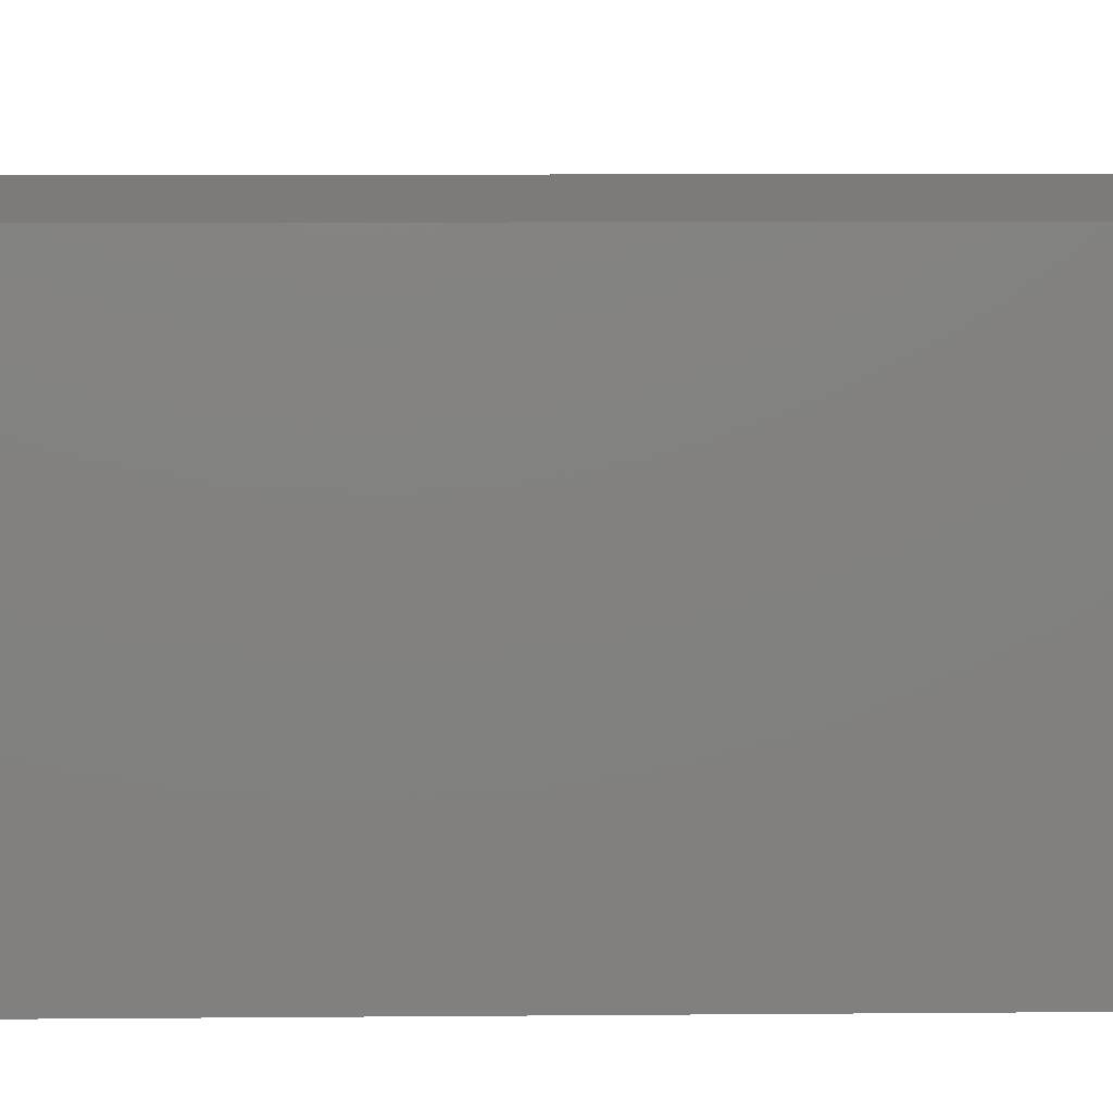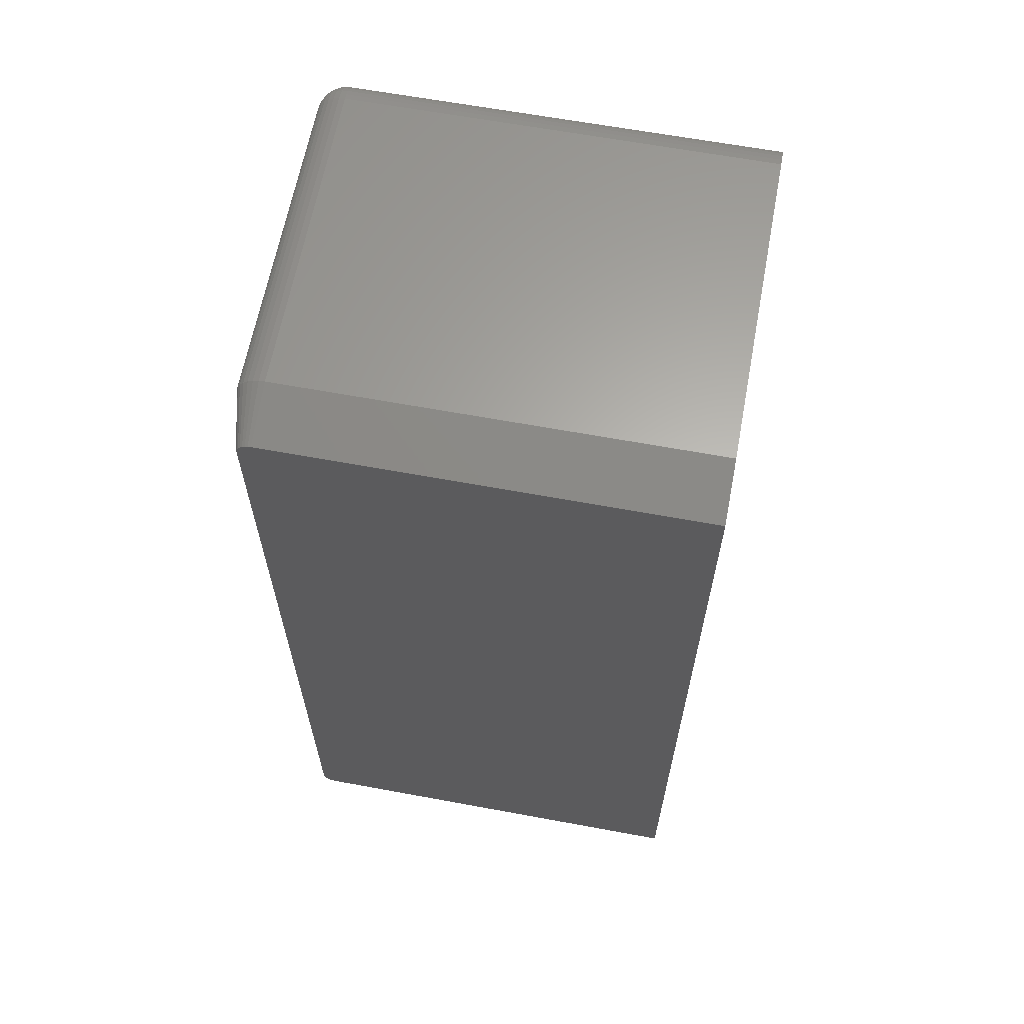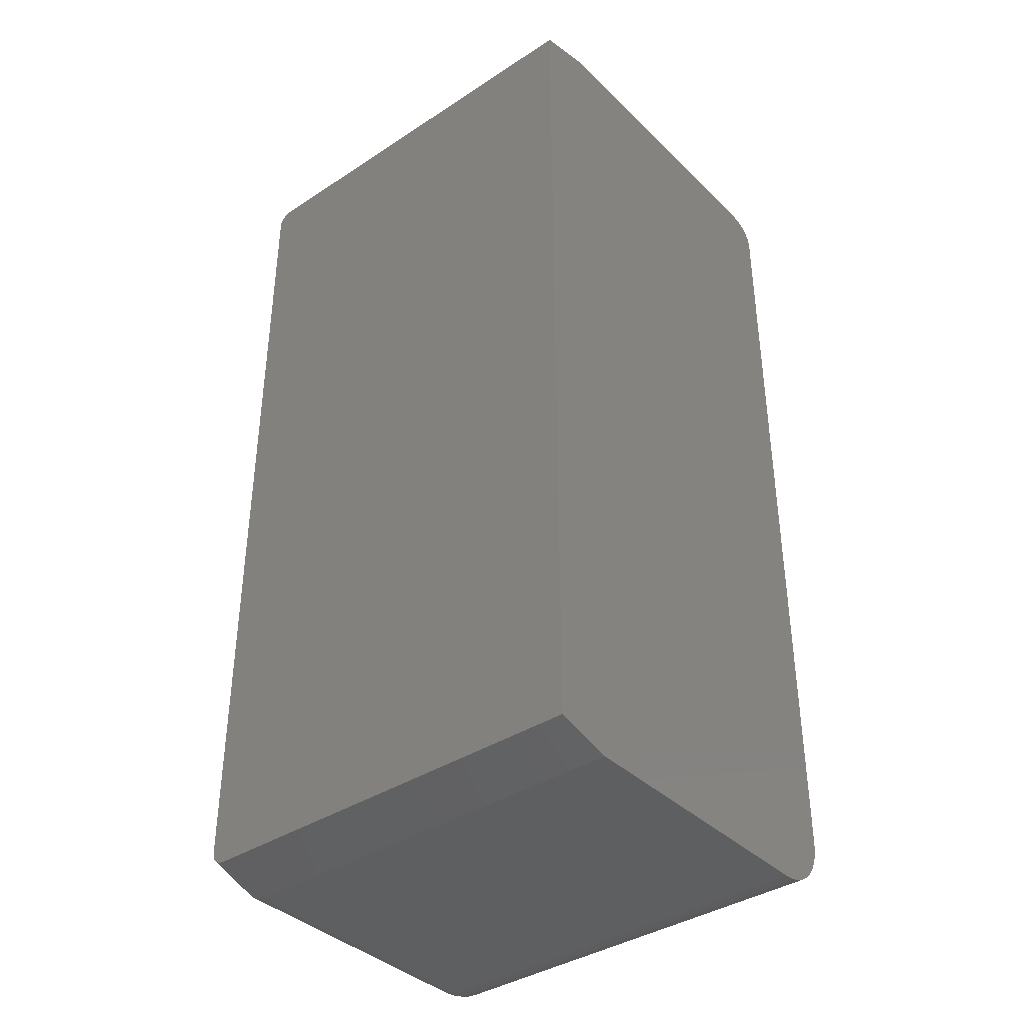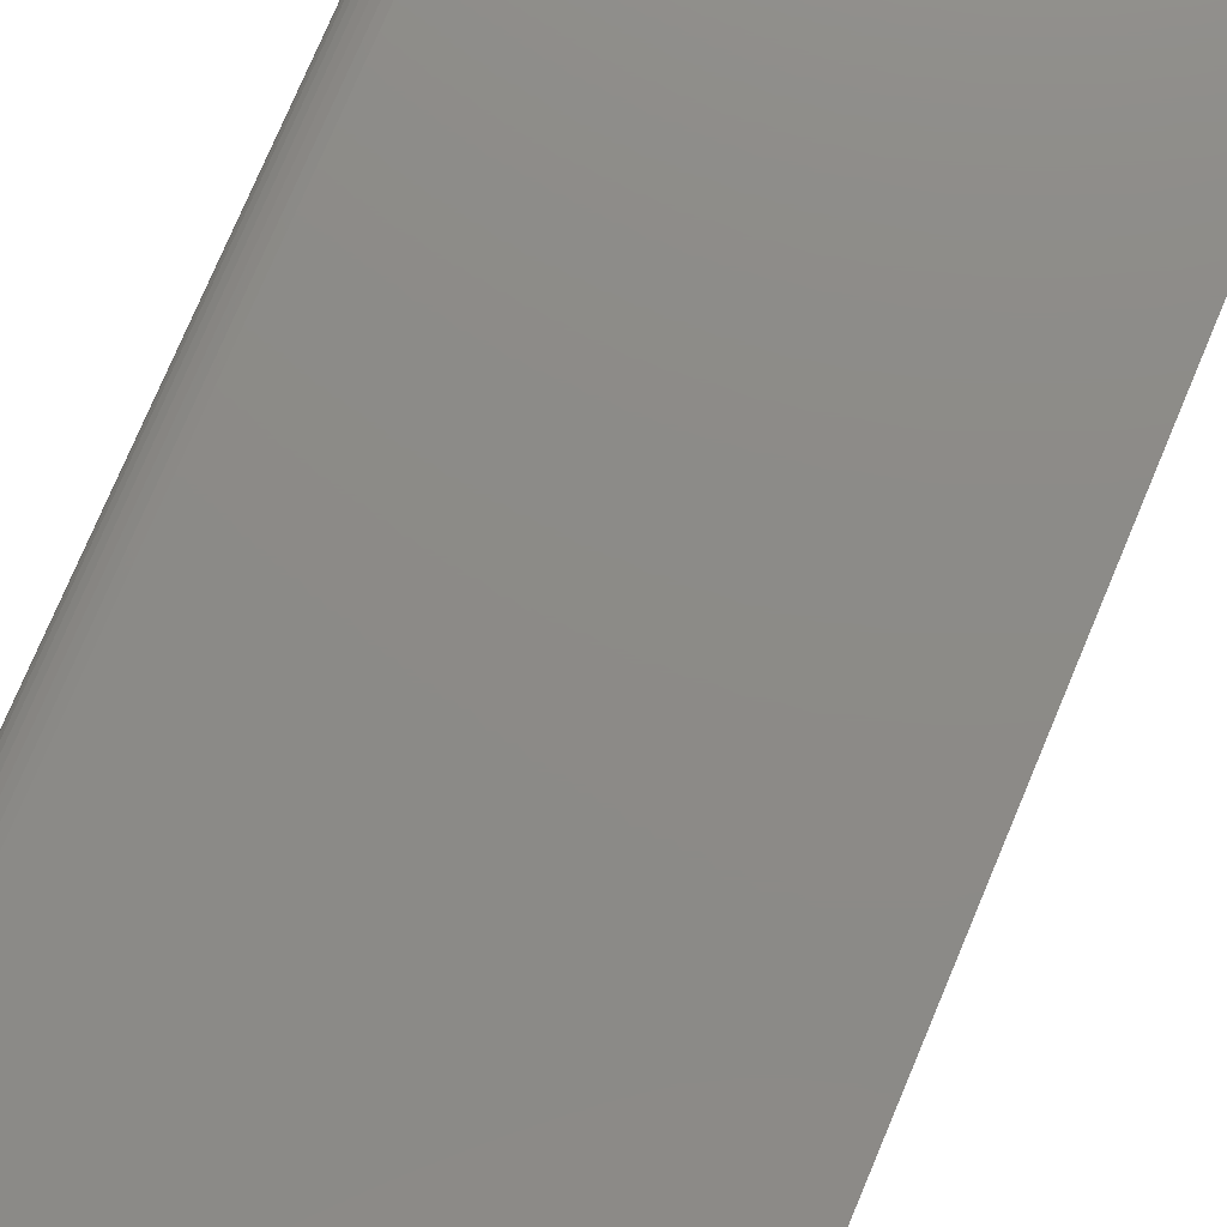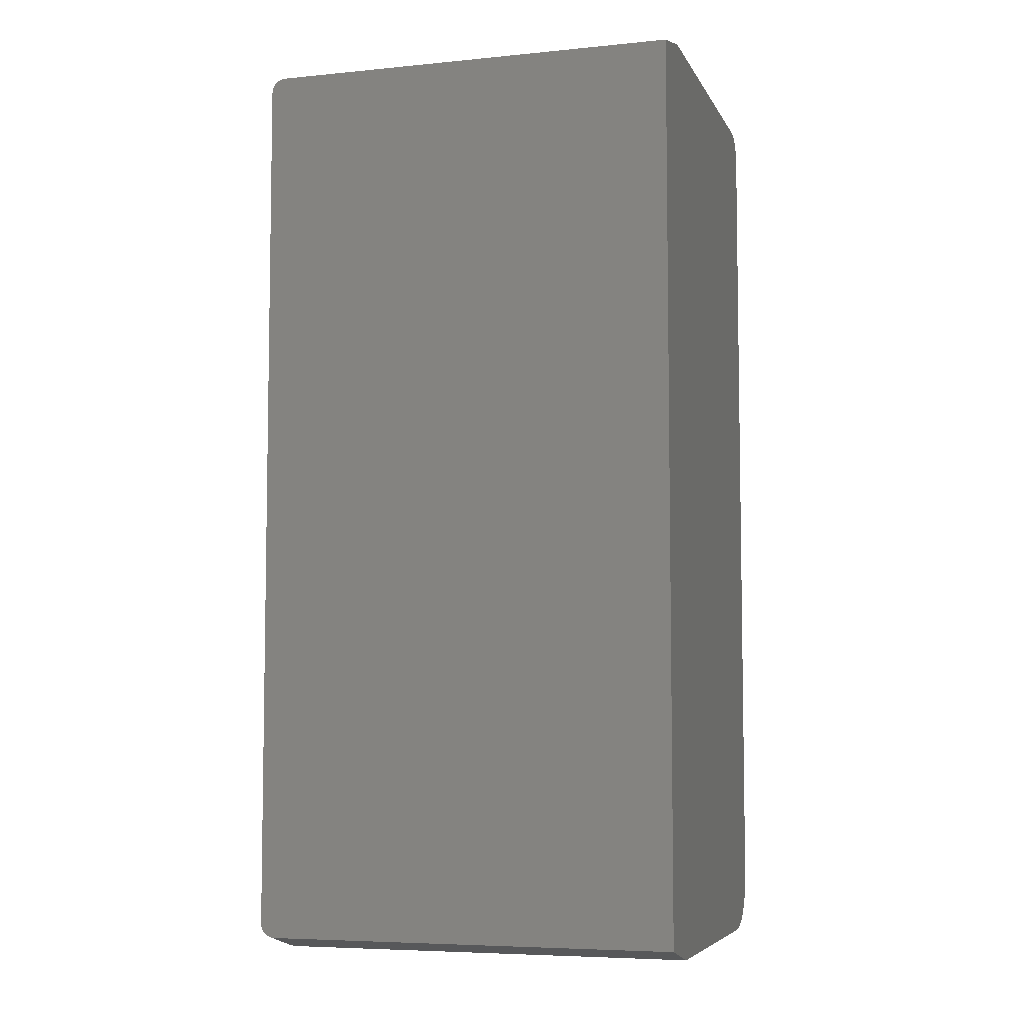
<metadata>
{"format":"stl","ext":"stl","renderer":"f3d","projection":"perspective","resolution":1024,"background":"white","views":[{"elev":8.9,"azim":88.6,"up":"+Y"},{"elev":63.5,"azim":10.6,"up":"+Z"},{"elev":-38.2,"azim":39.6,"up":"+Z"},{"elev":76.6,"azim":22.9,"up":"+Y"},{"elev":-6.1,"azim":16.7,"up":"+Z"}]}
</metadata>
<code>
# stl→obj: 212 verts, 420 faces
v -1.735e-18 -0.1562 -0.4688
v -1.735e-18 0.1503 -0.4688
v 0.0006005 -0.1562 -0.4748
v 0.0006005 0.1503 -0.4748
v 0.002379 -0.1562 -0.4807
v 0.002379 0.1503 -0.4807
v 0.005267 -0.1562 -0.4861
v 0.005267 0.1503 -0.4861
v 0.009153 -0.1562 -0.4908
v 0.009153 0.1503 -0.4908
v 0.01389 -0.1562 -0.4947
v 0.01389 0.1503 -0.4947
v 0.01929 -0.1562 -0.4976
v 0.01929 0.1503 -0.4976
v 0.02515 -0.1562 -0.4994
v 0.02515 0.1503 -0.4994
v 0.03125 -0.1562 -0.5
v 0.03125 0.1503 -0.5
v -1.867e-18 0.1623 -0.4664
v -1.768e-18 0.1564 -0.4681
v -2.027e-18 0.1677 -0.4635
v -2.806e-18 0.1792 -0.4495
v -2.506e-18 0.1763 -0.4549
v -2.243e-18 0.1724 -0.4596
v -5.378e-17 -0.1562 0.4688
v -5.378e-17 0.1816 0.4688
v -3.469e-18 0.1816 -0.4375
v -3.131e-18 0.181 -0.4436
v 0.4766 0.1503 -0.5
v 0.4766 0.1625 -0.4988
v 0.4766 -0.1562 -0.5
v 0.4766 -0.2188 0.4844
v 0.4766 -0.2188 -0.4844
v 0.4766 0.2128 -0.4375
v 0.4766 0.2128 0.4688
v 0.4766 0.2122 0.4748
v 0.4766 0.2105 0.4807
v 0.4766 0.2076 0.4861
v 0.4766 0.2037 0.4908
v 0.4766 0.1989 0.4947
v 0.4766 0.1935 0.4976
v 0.4766 0.1877 0.4994
v 0.4766 0.1816 0.5
v 0.4766 -0.1562 0.5
v 0.4766 0.1945 -0.4817
v 0.4766 0.2023 -0.4722
v 0.4766 0.2081 -0.4614
v 0.4766 0.2116 -0.4497
v 0.4766 0.1742 -0.4952
v 0.4766 0.1851 -0.4895
v 0.0006005 0.1816 0.4748
v 0.0006005 -0.1562 0.4748
v 0.002379 0.1816 0.4807
v 0.002379 -0.1562 0.4807
v 0.005267 0.1816 0.4861
v 0.005267 -0.1562 0.4861
v 0.009153 0.1816 0.4908
v 0.009153 -0.1562 0.4908
v 0.01389 0.1816 0.4947
v 0.01389 -0.1562 0.4947
v 0.01929 0.1816 0.4976
v 0.01929 -0.1562 0.4976
v 0.02515 0.1816 0.4994
v 0.02515 -0.1562 0.4994
v 0.03125 0.1816 0.5
v 0.03125 -0.1562 0.5
v 0.03125 -0.2188 0.4844
v 0.0282 -0.2188 0.4841
v 0.02527 -0.2188 0.4832
v 0.0202 -0.2188 -0.4798
v 0.02257 -0.2188 -0.4817
v 0.02527 -0.2188 -0.4832
v 0.0282 -0.2188 -0.4841
v 0.03125 -0.2188 -0.4844
v 0.01681 -0.2188 0.4747
v 0.01593 -0.2188 0.4718
v 0.01562 -0.2188 0.4688
v 0.01562 -0.2188 -0.4688
v 0.01593 -0.2188 -0.4718
v 0.01681 -0.2188 -0.4747
v 0.01826 -0.2188 -0.4774
v 0.02257 -0.2188 0.4817
v 0.0202 -0.2188 0.4798
v 0.01826 -0.2188 0.4774
v 0.03125 0.2128 -0.4375
v 0.03125 0.2116 -0.4497
v 0.03125 0.2081 -0.4614
v 0.03125 0.2023 -0.4722
v 0.03125 0.1945 -0.4817
v 0.03125 0.1851 -0.4895
v 0.03125 0.1742 -0.4952
v 0.03125 0.1625 -0.4988
v 0.03125 0.2128 0.4688
v 0.03125 0.1877 0.4994
v 0.03125 0.1935 0.4976
v 0.03125 0.1989 0.4947
v 0.03125 0.2037 0.4908
v 0.03125 0.2076 0.4861
v 0.03125 0.2105 0.4807
v 0.03125 0.2122 0.4748
v 0.02515 0.2122 0.4688
v 0.02527 0.2122 0.4699
v 0.02562 0.2122 0.4711
v 0.02618 0.2122 0.4721
v 0.02694 0.2122 0.4731
v 0.02786 0.2122 0.4738
v 0.02892 0.2122 0.4744
v 0.03006 0.2122 0.4747
v 0.02892 0.2105 0.4805
v 0.02786 0.2076 0.4858
v 0.02694 0.2037 0.4904
v 0.02618 0.1989 0.4942
v 0.02562 0.1935 0.4971
v 0.02527 0.1877 0.4988
v 0.01952 0.2105 0.4711
v 0.01929 0.2105 0.4688
v 0.01422 0.2076 0.4721
v 0.01389 0.2076 0.4688
v 0.009578 0.2037 0.4731
v 0.009153 0.2037 0.4688
v 0.005766 0.1989 0.4738
v 0.005267 0.1989 0.4688
v 0.002934 0.1935 0.4744
v 0.002379 0.1935 0.4688
v 0.001189 0.1877 0.4747
v 0.0006005 0.1877 0.4688
v 0.0202 0.2105 0.4733
v 0.01521 0.2076 0.4754
v 0.01083 0.2037 0.4772
v 0.007244 0.1989 0.4787
v 0.004576 0.1935 0.4798
v 0.002934 0.1877 0.4805
v 0.02131 0.2105 0.4754
v 0.01681 0.2076 0.4784
v 0.01288 0.2037 0.481
v 0.009646 0.1989 0.4832
v 0.007244 0.1935 0.4848
v 0.005766 0.1877 0.4858
v 0.02279 0.2105 0.4772
v 0.01897 0.2076 0.481
v 0.01562 0.2037 0.4844
v 0.01288 0.1989 0.4871
v 0.01083 0.1935 0.4892
v 0.009578 0.1877 0.4904
v 0.02461 0.2105 0.4787
v 0.0216 0.2076 0.4832
v 0.01897 0.2037 0.4871
v 0.01681 0.1989 0.4904
v 0.01521 0.1935 0.4928
v 0.01422 0.1877 0.4942
v 0.02667 0.2105 0.4798
v 0.02461 0.2076 0.4848
v 0.02279 0.2037 0.4892
v 0.02131 0.1989 0.4928
v 0.0202 0.1935 0.4954
v 0.01952 0.1877 0.4971
v 0.0006005 0.1877 -0.4375
v 0.002379 0.1935 -0.4375
v 0.005267 0.1989 -0.4375
v 0.009153 0.2037 -0.4375
v 0.01389 0.2076 -0.4375
v 0.01929 0.2105 -0.4375
v 0.02515 0.2122 -0.4375
v 0.02515 0.211 -0.4496
v 0.01929 0.2093 -0.4492
v 0.01389 0.2065 -0.4487
v 0.009153 0.2027 -0.4479
v 0.005267 0.198 -0.447
v 0.002379 0.1927 -0.4459
v 0.0006005 0.187 -0.4448
v 0.02515 0.1624 -0.4982
v 0.01929 0.1621 -0.4965
v 0.01389 0.1615 -0.4936
v 0.009153 0.1607 -0.4898
v 0.005267 0.1598 -0.4852
v 0.002379 0.1588 -0.4799
v 0.0006005 0.1576 -0.4741
v 0.02515 0.174 -0.4947
v 0.01929 0.1733 -0.493
v 0.01389 0.1722 -0.4904
v 0.009153 0.1707 -0.4868
v 0.005267 0.1689 -0.4824
v 0.002379 0.1669 -0.4774
v 0.0006005 0.1646 -0.472
v 0.02515 0.1847 -0.489
v 0.01929 0.1837 -0.4875
v 0.01389 0.1821 -0.4851
v 0.009153 0.18 -0.4819
v 0.005267 0.1773 -0.4779
v 0.002379 0.1743 -0.4734
v 0.0006005 0.1711 -0.4686
v 0.02515 0.1941 -0.4813
v 0.01929 0.1928 -0.48
v 0.01389 0.1908 -0.478
v 0.009153 0.1881 -0.4752
v 0.005267 0.1847 -0.4719
v 0.002379 0.1809 -0.4681
v 0.0006005 0.1767 -0.4639
v 0.02515 0.2018 -0.4719
v 0.01929 0.2003 -0.4709
v 0.01389 0.1979 -0.4693
v 0.009153 0.1947 -0.4671
v 0.005267 0.1907 -0.4645
v 0.002379 0.1863 -0.4615
v 0.0006005 0.1814 -0.4582
v 0.02515 0.2075 -0.4612
v 0.01929 0.2059 -0.4605
v 0.01389 0.2032 -0.4594
v 0.009153 0.1996 -0.4579
v 0.005267 0.1952 -0.4561
v 0.002379 0.1902 -0.454
v 0.0006005 0.1848 -0.4518
f 1 2 3
f 3 2 4
f 3 4 5
f 5 4 6
f 5 6 7
f 7 6 8
f 7 8 9
f 9 8 10
f 9 10 11
f 11 10 12
f 11 12 13
f 13 12 14
f 13 14 15
f 15 14 16
f 15 16 17
f 17 16 18
f 1 19 2
f 19 20 2
f 21 22 23
f 23 24 21
f 25 26 27
f 25 27 28
f 25 28 1
f 28 22 21
f 28 21 19
f 28 19 1
f 29 30 31
f 32 33 34
f 32 34 35
f 32 35 36
f 32 36 37
f 32 37 38
f 32 38 39
f 32 39 40
f 32 40 41
f 32 41 42
f 32 42 43
f 32 43 44
f 34 33 45
f 34 45 46
f 34 46 47
f 34 47 48
f 33 31 30
f 33 30 49
f 33 49 50
f 33 50 45
f 17 18 31
f 31 18 29
f 26 25 51
f 51 25 52
f 51 52 53
f 53 52 54
f 53 54 55
f 55 54 56
f 55 56 57
f 57 56 58
f 57 58 59
f 59 58 60
f 59 60 61
f 61 60 62
f 61 62 63
f 63 62 64
f 63 64 65
f 65 64 66
f 67 68 69
f 70 71 72
f 70 72 73
f 70 73 74
f 33 32 75
f 33 75 76
f 33 76 77
f 33 77 78
f 33 78 79
f 33 79 80
f 33 80 81
f 33 81 70
f 33 70 74
f 32 67 69
f 32 69 82
f 32 82 83
f 32 83 84
f 32 84 75
f 65 66 43
f 43 66 44
f 17 31 74
f 74 31 33
f 44 66 32
f 32 66 67
f 58 82 60
f 60 82 69
f 60 69 62
f 62 69 68
f 62 68 64
f 64 68 67
f 64 67 66
f 82 58 83
f 83 58 56
f 83 56 84
f 84 56 54
f 84 54 75
f 75 54 52
f 75 52 76
f 76 52 25
f 76 25 77
f 1 78 25
f 25 78 77
f 9 81 7
f 7 81 80
f 7 80 5
f 5 80 79
f 5 79 3
f 3 79 78
f 3 78 1
f 81 9 70
f 70 9 11
f 70 11 71
f 71 11 13
f 71 13 72
f 72 13 15
f 72 15 73
f 73 15 17
f 73 17 74
f 85 34 86
f 86 34 48
f 86 48 87
f 87 48 47
f 87 47 88
f 88 47 46
f 88 46 89
f 89 46 45
f 89 45 90
f 90 45 50
f 90 50 91
f 91 50 49
f 91 49 92
f 92 49 30
f 92 30 18
f 18 30 29
f 34 85 35
f 35 85 93
f 65 43 94
f 94 43 42
f 94 42 95
f 95 42 41
f 95 41 96
f 96 41 40
f 96 40 97
f 97 40 39
f 97 39 98
f 98 39 38
f 98 38 99
f 99 38 37
f 99 37 100
f 100 37 36
f 100 36 93
f 93 36 35
f 93 101 102
f 93 102 103
f 93 103 104
f 93 104 105
f 93 105 106
f 93 106 107
f 93 107 108
f 93 108 100
f 100 108 99
f 99 108 109
f 99 109 98
f 98 109 110
f 98 110 97
f 97 110 111
f 97 111 96
f 96 111 112
f 96 112 95
f 95 112 113
f 95 113 94
f 94 113 114
f 94 114 65
f 65 114 63
f 102 101 115
f 115 101 116
f 115 116 117
f 117 116 118
f 117 118 119
f 119 118 120
f 119 120 121
f 121 120 122
f 121 122 123
f 123 122 124
f 123 124 125
f 125 124 126
f 125 126 51
f 51 126 26
f 103 102 127
f 127 102 115
f 127 115 128
f 128 115 117
f 128 117 129
f 129 117 119
f 129 119 130
f 130 119 121
f 130 121 131
f 131 121 123
f 131 123 132
f 132 123 125
f 132 125 53
f 53 125 51
f 104 103 133
f 133 103 127
f 133 127 134
f 134 127 128
f 134 128 135
f 135 128 129
f 135 129 136
f 136 129 130
f 136 130 137
f 137 130 131
f 137 131 138
f 138 131 132
f 138 132 55
f 55 132 53
f 105 104 139
f 139 104 133
f 139 133 140
f 140 133 134
f 140 134 141
f 141 134 135
f 141 135 142
f 142 135 136
f 142 136 143
f 143 136 137
f 143 137 144
f 144 137 138
f 144 138 57
f 57 138 55
f 106 105 145
f 145 105 139
f 145 139 146
f 146 139 140
f 146 140 147
f 147 140 141
f 147 141 148
f 148 141 142
f 148 142 149
f 149 142 143
f 149 143 150
f 150 143 144
f 150 144 59
f 59 144 57
f 107 106 151
f 151 106 145
f 151 145 152
f 152 145 146
f 152 146 153
f 153 146 147
f 153 147 154
f 154 147 148
f 154 148 155
f 155 148 149
f 155 149 156
f 156 149 150
f 156 150 61
f 61 150 59
f 108 107 109
f 109 107 151
f 109 151 110
f 110 151 152
f 110 152 111
f 111 152 153
f 111 153 112
f 112 153 154
f 112 154 113
f 113 154 155
f 113 155 114
f 114 155 156
f 114 156 63
f 63 156 61
f 27 26 157
f 157 26 126
f 157 126 158
f 158 126 124
f 158 124 159
f 159 124 122
f 159 122 160
f 160 122 120
f 160 120 161
f 161 120 118
f 161 118 162
f 162 118 116
f 162 116 163
f 163 116 101
f 163 101 85
f 85 101 93
f 85 86 163
f 163 86 164
f 163 164 162
f 162 164 165
f 162 165 161
f 161 165 166
f 161 166 160
f 160 166 167
f 160 167 159
f 159 167 168
f 159 168 158
f 158 168 169
f 158 169 157
f 157 169 170
f 157 170 27
f 27 170 28
f 92 18 171
f 171 18 16
f 171 16 172
f 172 16 14
f 172 14 173
f 173 14 12
f 173 12 174
f 174 12 10
f 174 10 175
f 175 10 8
f 175 8 176
f 176 8 6
f 176 6 177
f 177 6 4
f 177 4 20
f 20 4 2
f 91 92 178
f 178 92 171
f 178 171 179
f 179 171 172
f 179 172 180
f 180 172 173
f 180 173 181
f 181 173 174
f 181 174 182
f 182 174 175
f 182 175 183
f 183 175 176
f 183 176 184
f 184 176 177
f 184 177 19
f 19 177 20
f 90 91 185
f 185 91 178
f 185 178 186
f 186 178 179
f 186 179 187
f 187 179 180
f 187 180 188
f 188 180 181
f 188 181 189
f 189 181 182
f 189 182 190
f 190 182 183
f 190 183 191
f 191 183 184
f 191 184 21
f 21 184 19
f 89 90 192
f 192 90 185
f 192 185 193
f 193 185 186
f 193 186 194
f 194 186 187
f 194 187 195
f 195 187 188
f 195 188 196
f 196 188 189
f 196 189 197
f 197 189 190
f 197 190 198
f 198 190 191
f 198 191 24
f 24 191 21
f 88 89 199
f 199 89 192
f 199 192 200
f 200 192 193
f 200 193 201
f 201 193 194
f 201 194 202
f 202 194 195
f 202 195 203
f 203 195 196
f 203 196 204
f 204 196 197
f 204 197 205
f 205 197 198
f 205 198 23
f 23 198 24
f 87 88 206
f 206 88 199
f 206 199 207
f 207 199 200
f 207 200 208
f 208 200 201
f 208 201 209
f 209 201 202
f 209 202 210
f 210 202 203
f 210 203 211
f 211 203 204
f 211 204 212
f 212 204 205
f 212 205 22
f 22 205 23
f 86 87 164
f 164 87 206
f 164 206 165
f 165 206 207
f 165 207 166
f 166 207 208
f 166 208 167
f 167 208 209
f 167 209 168
f 168 209 210
f 168 210 169
f 169 210 211
f 169 211 170
f 170 211 212
f 170 212 28
f 28 212 22

</code>
